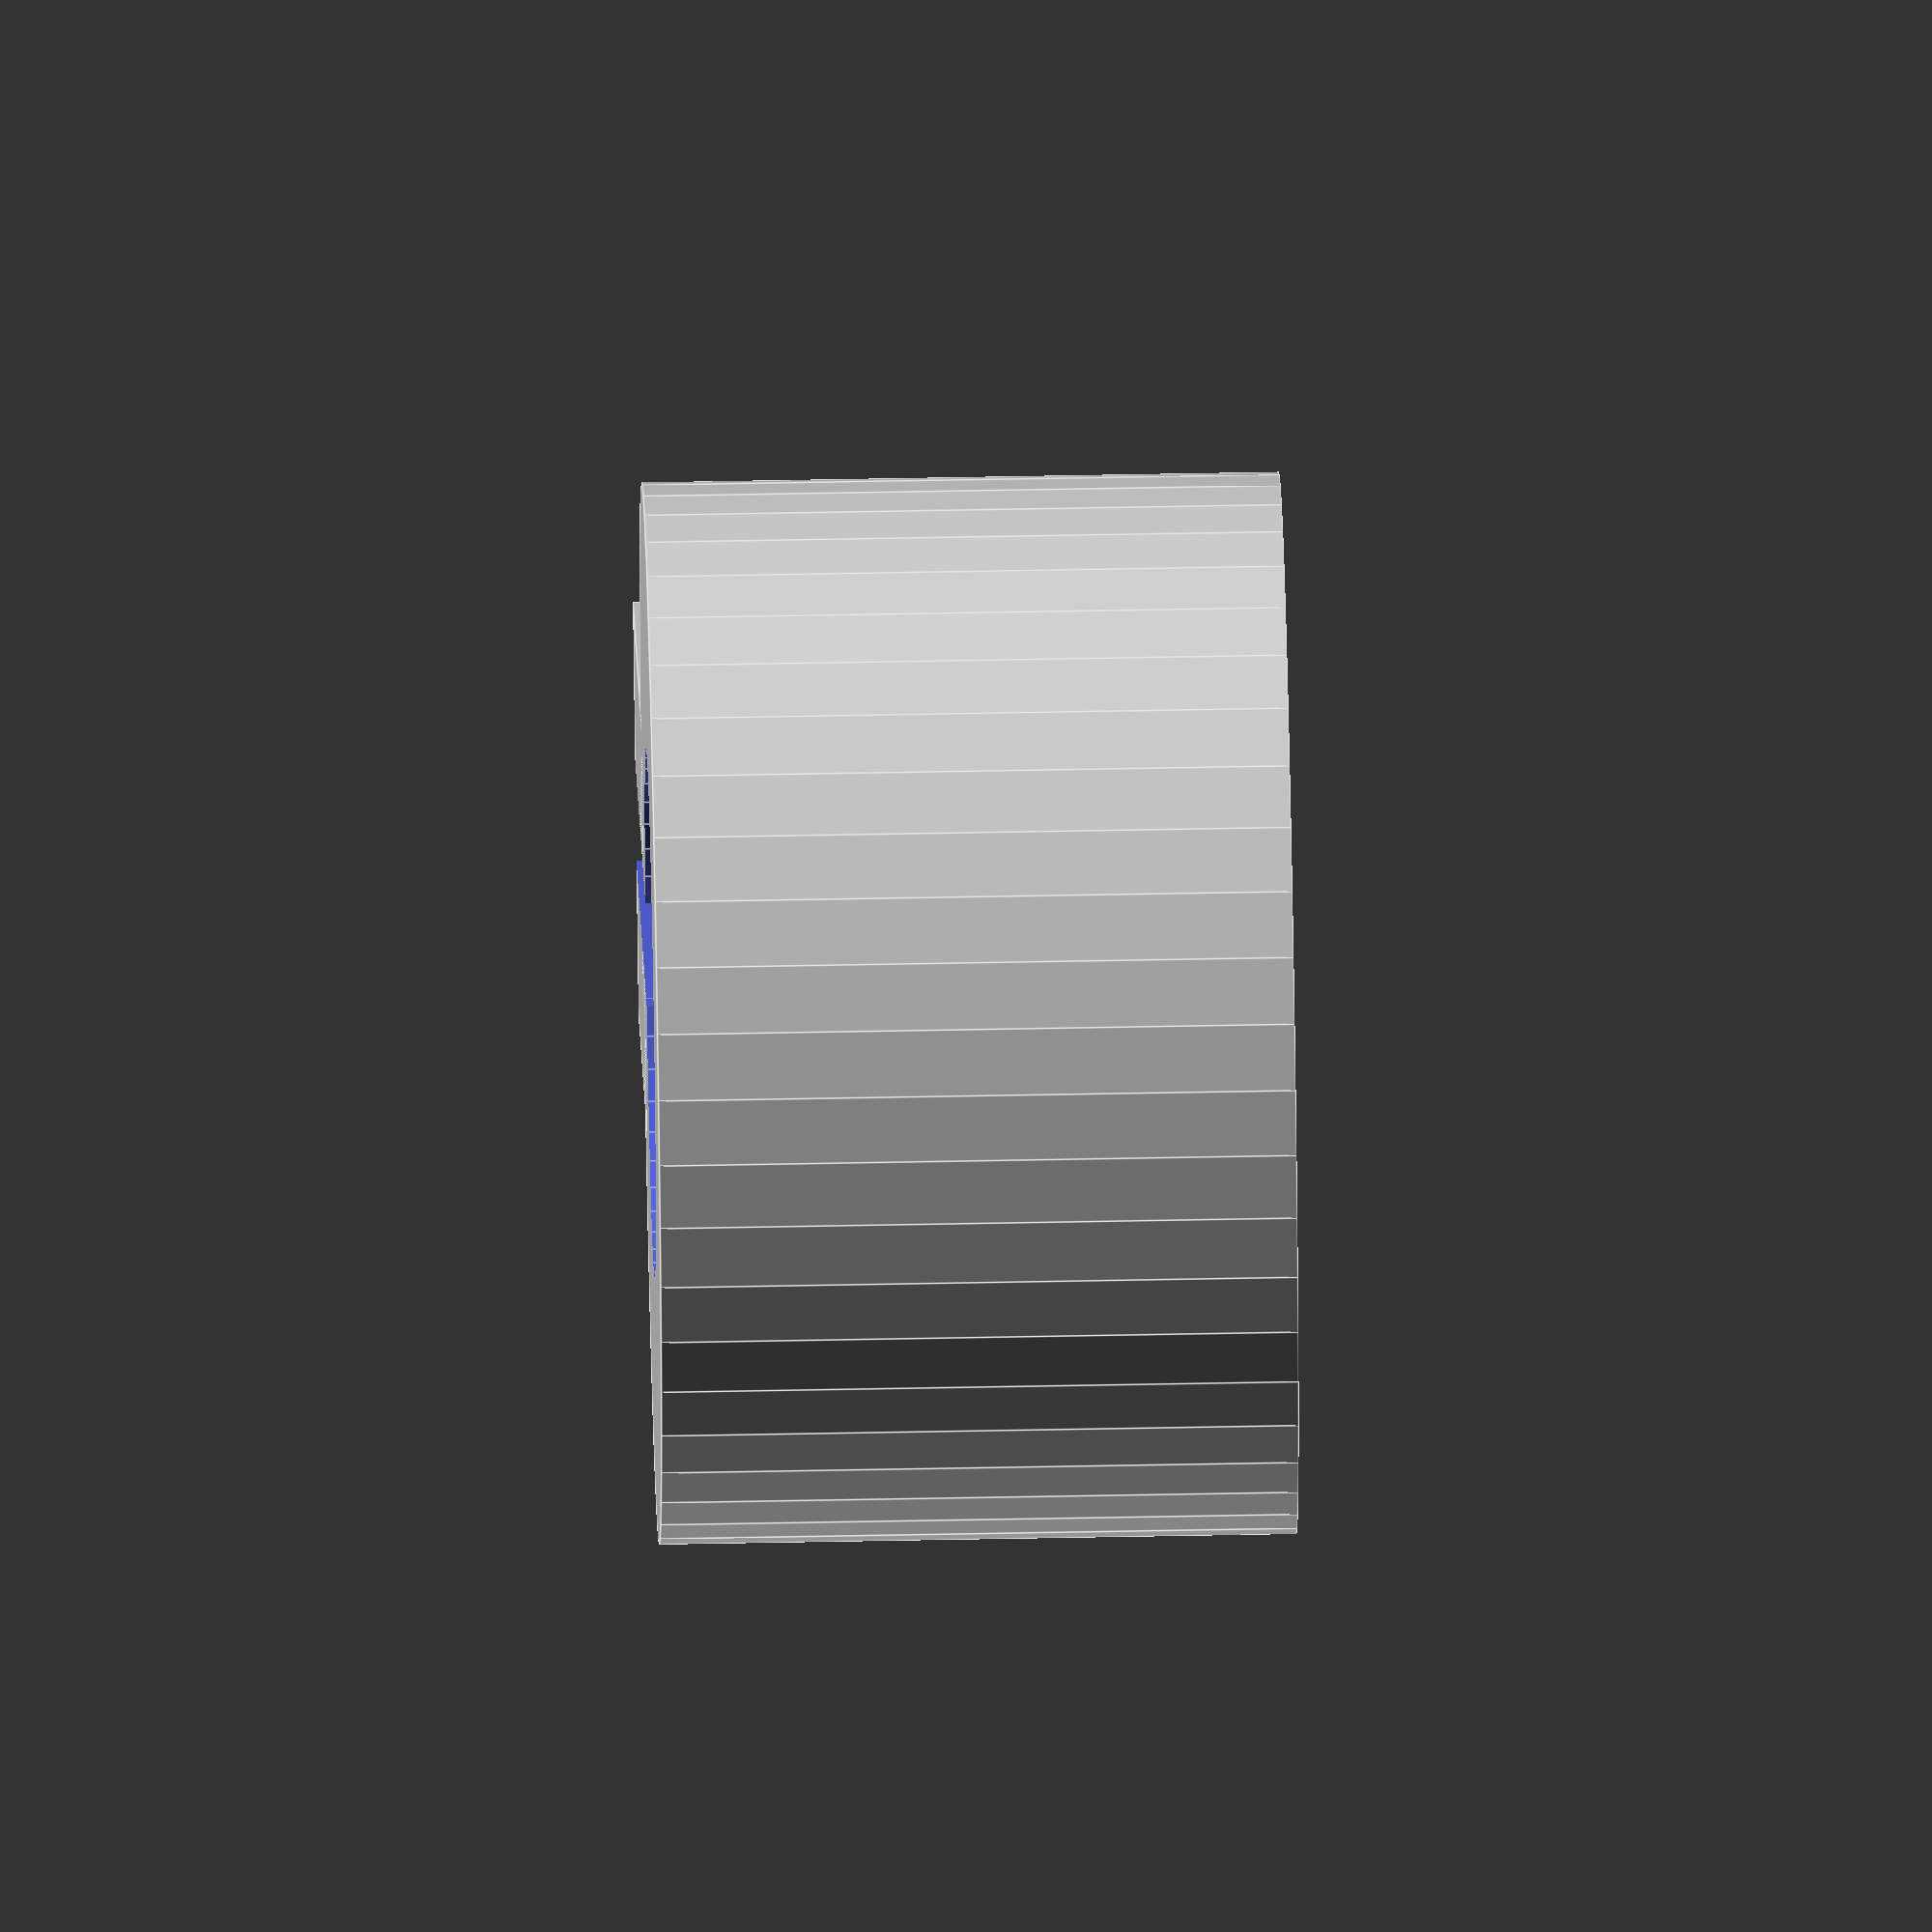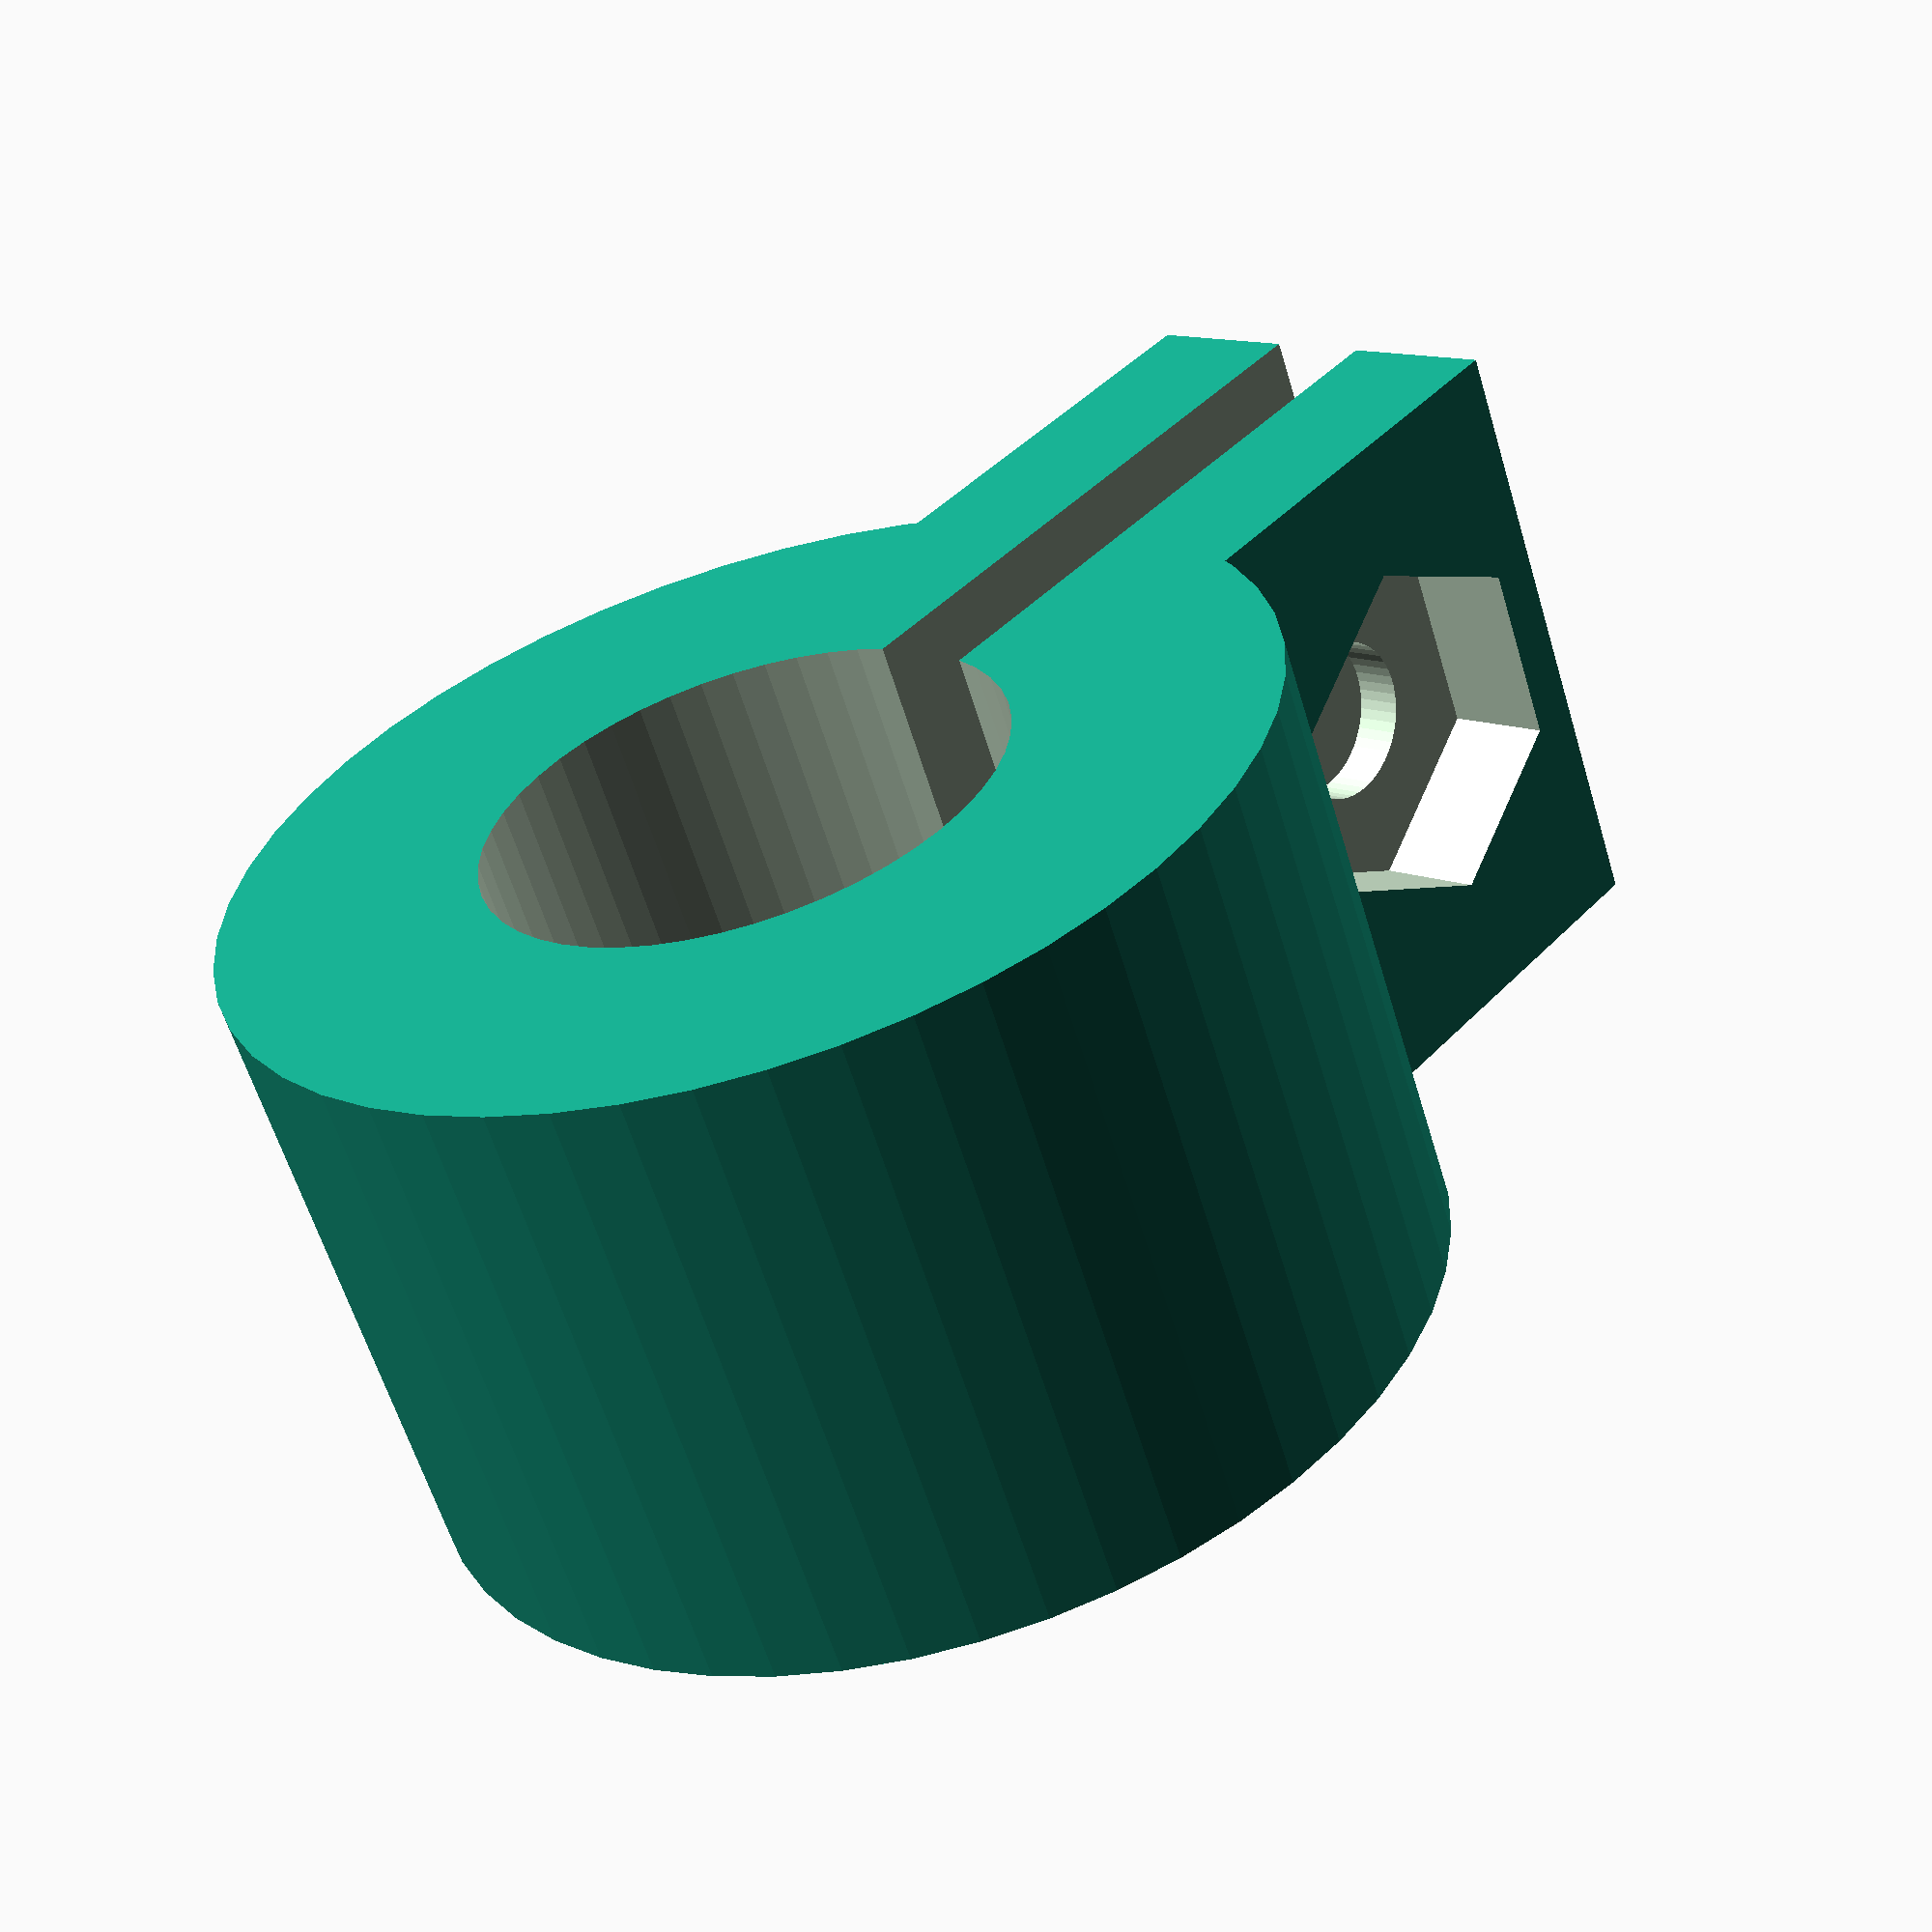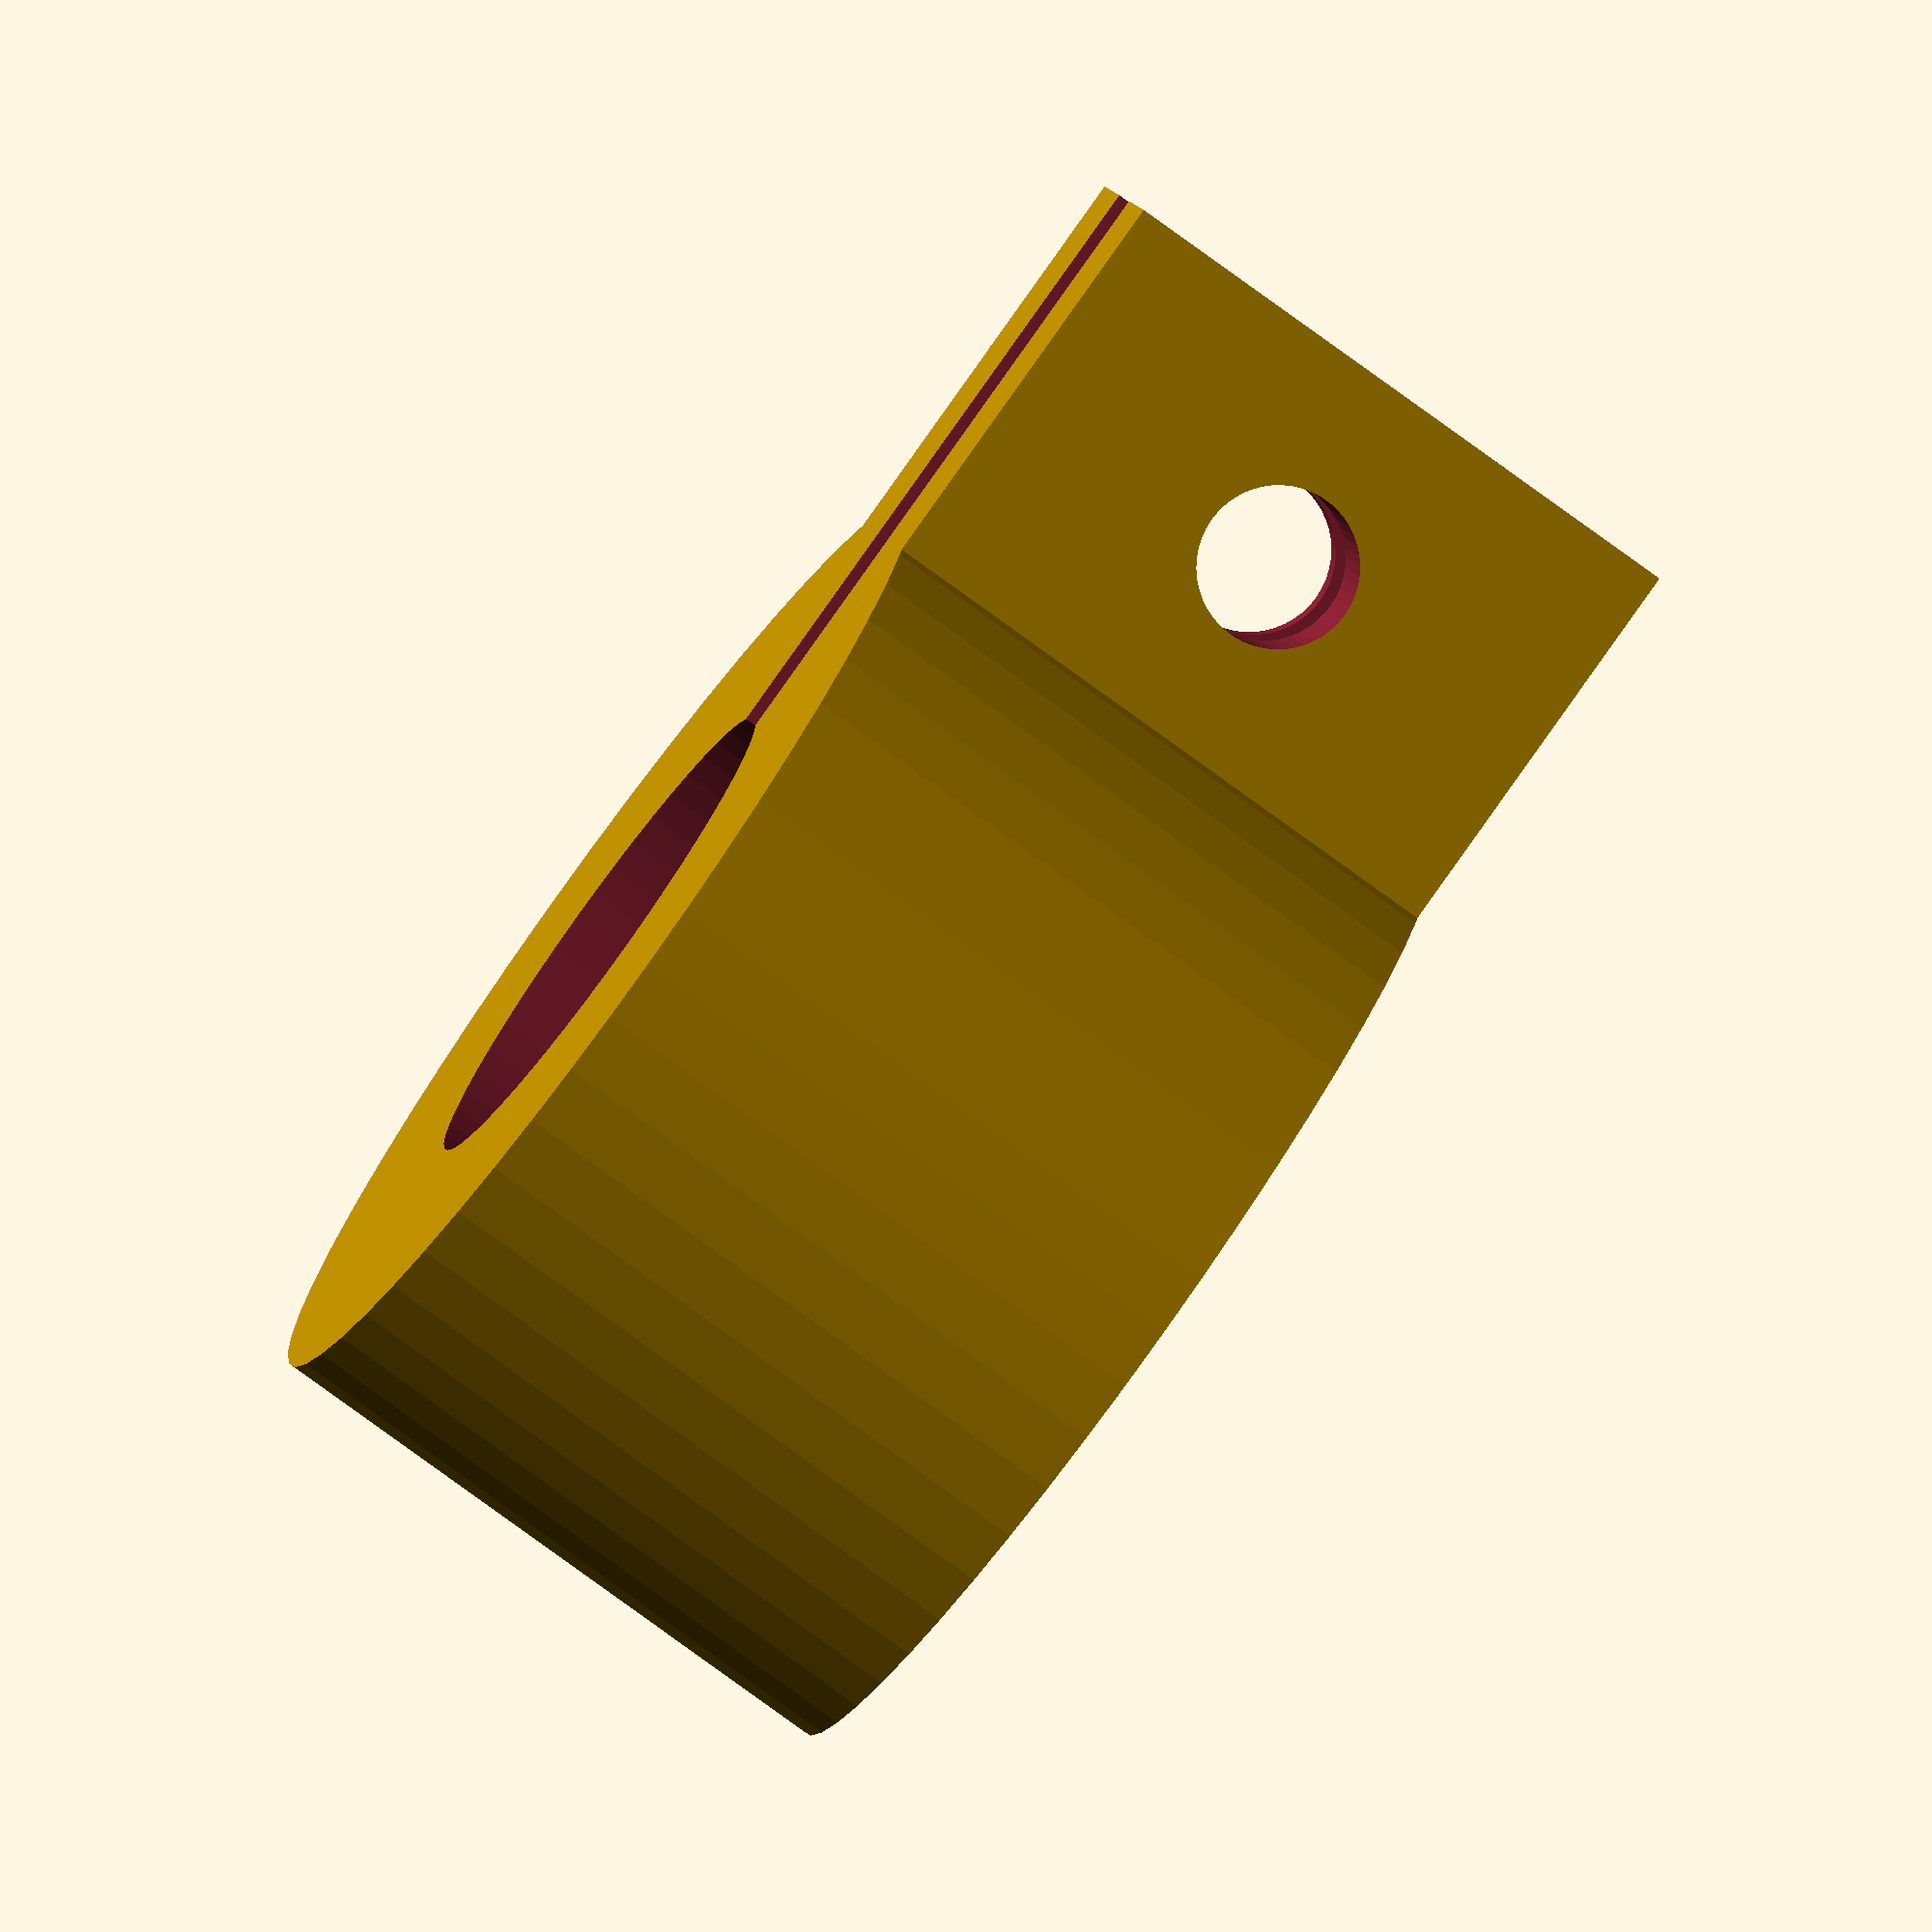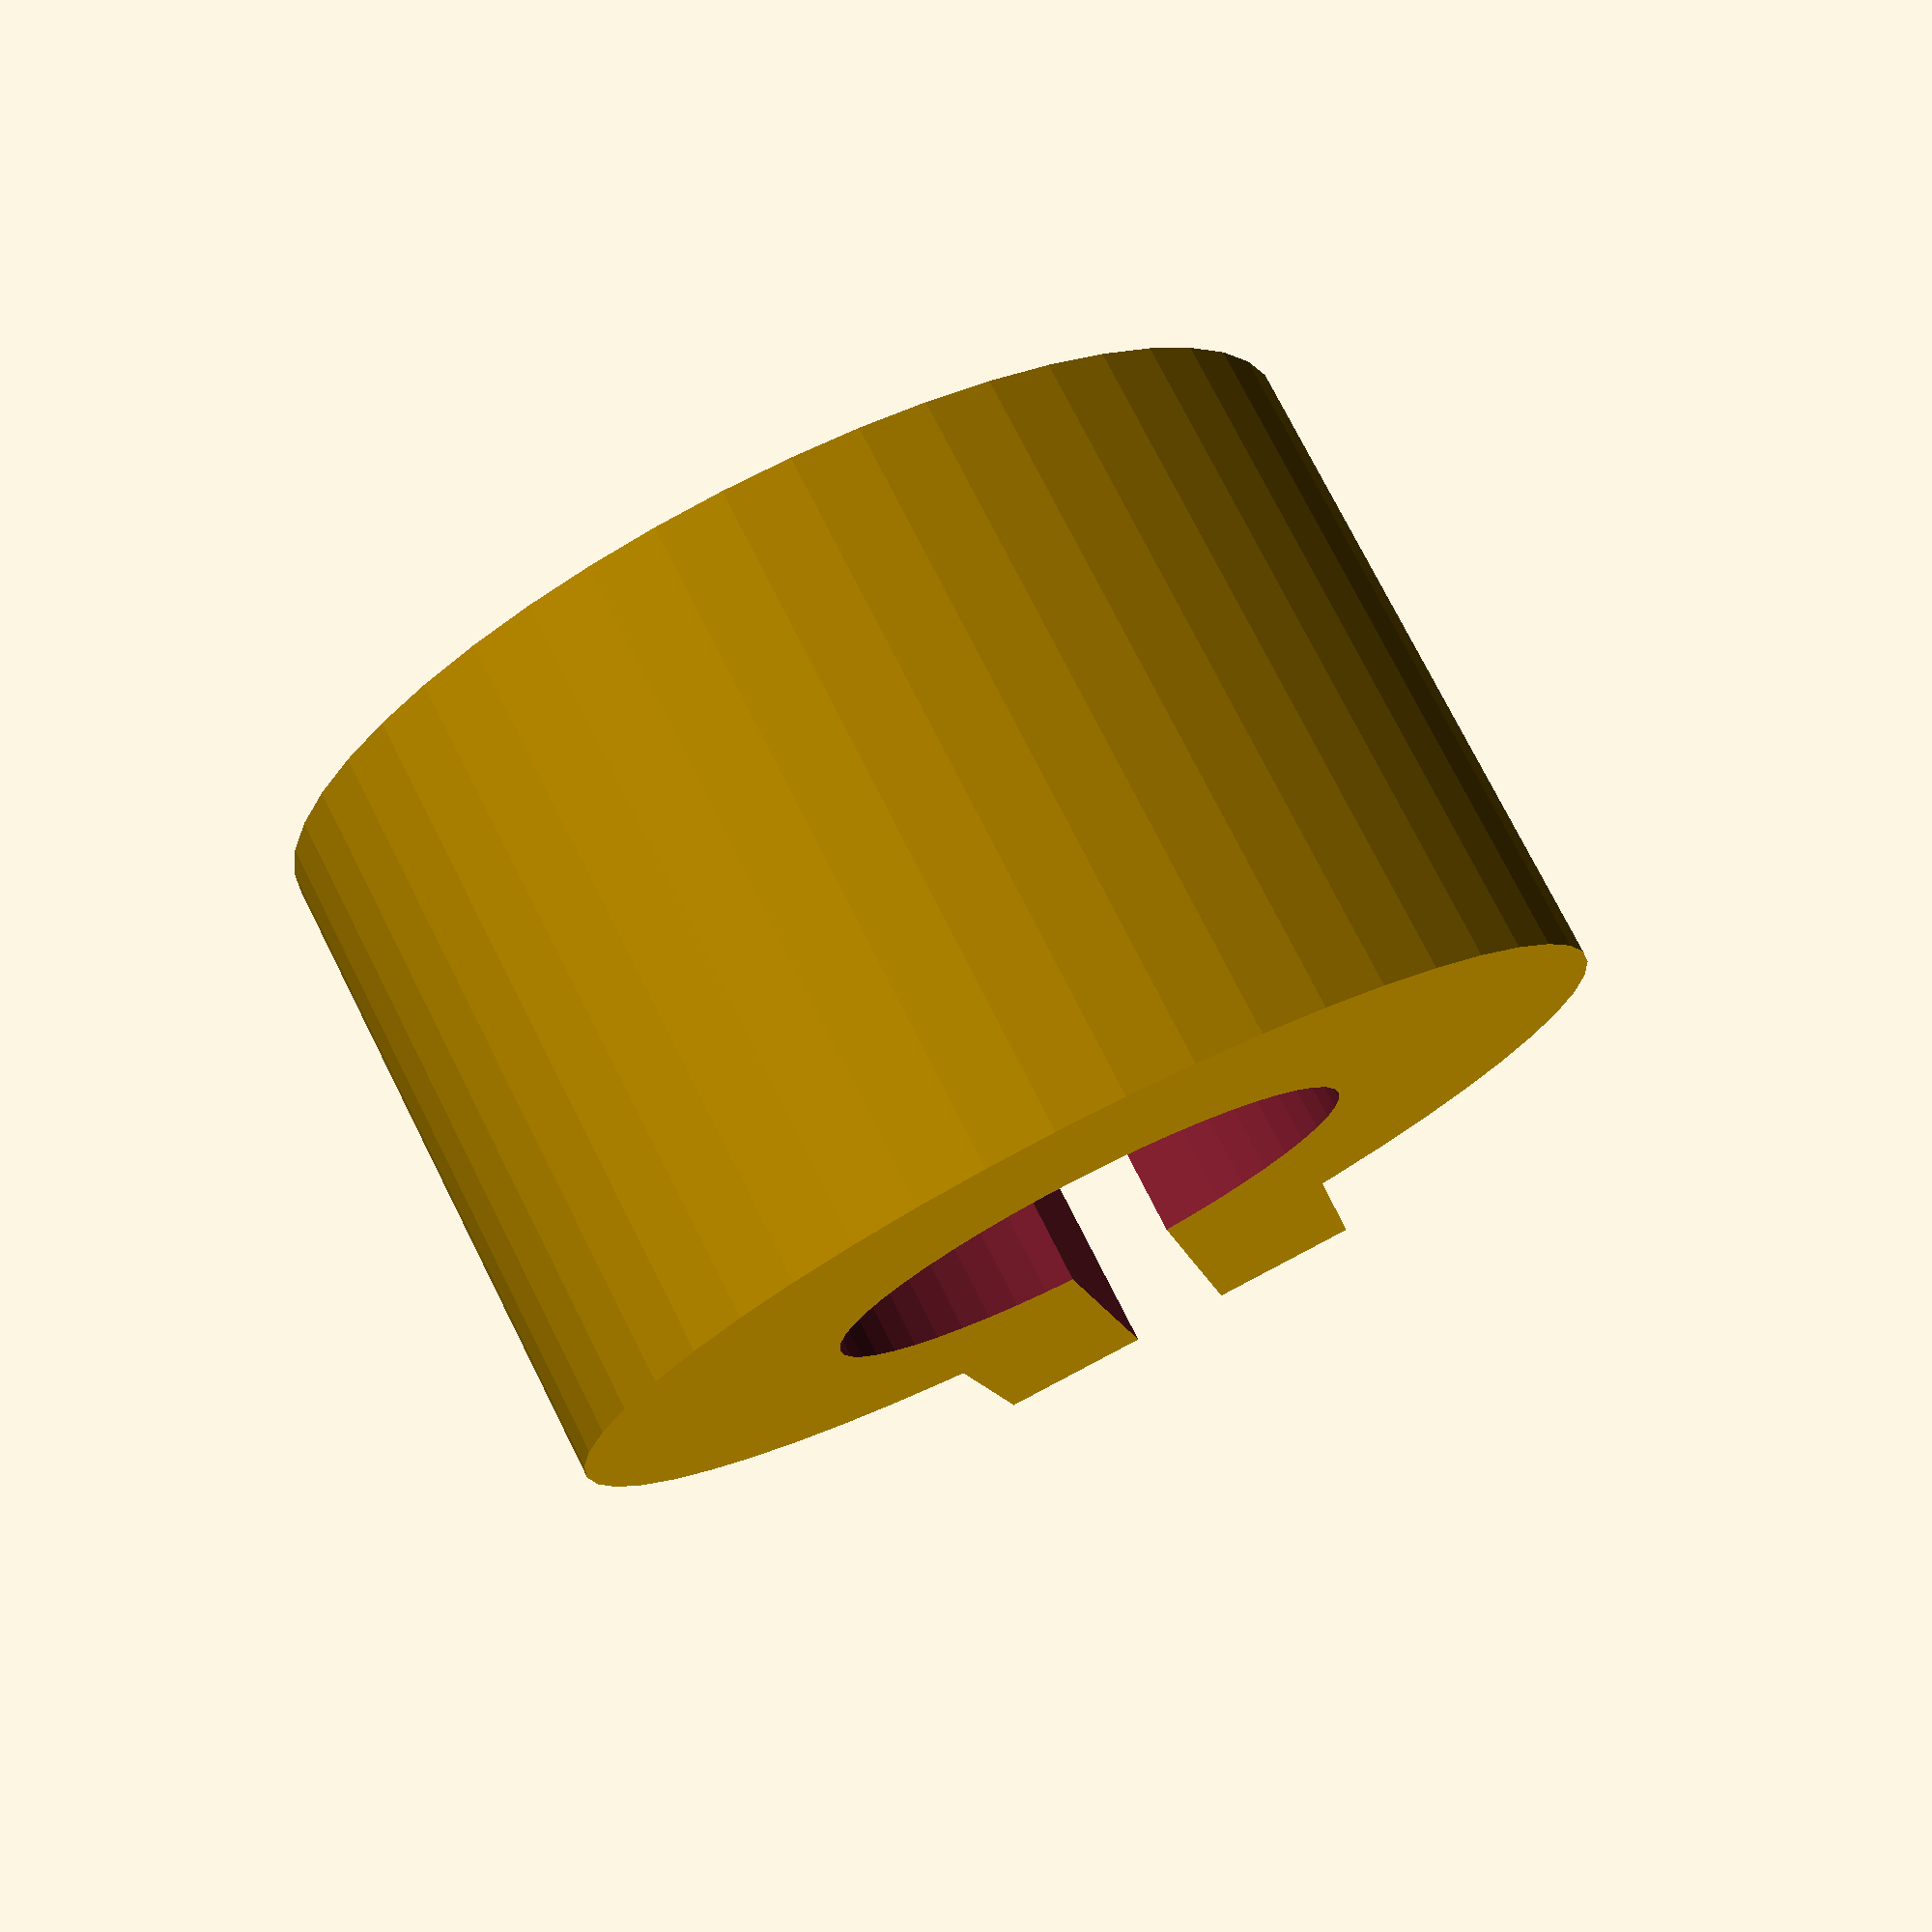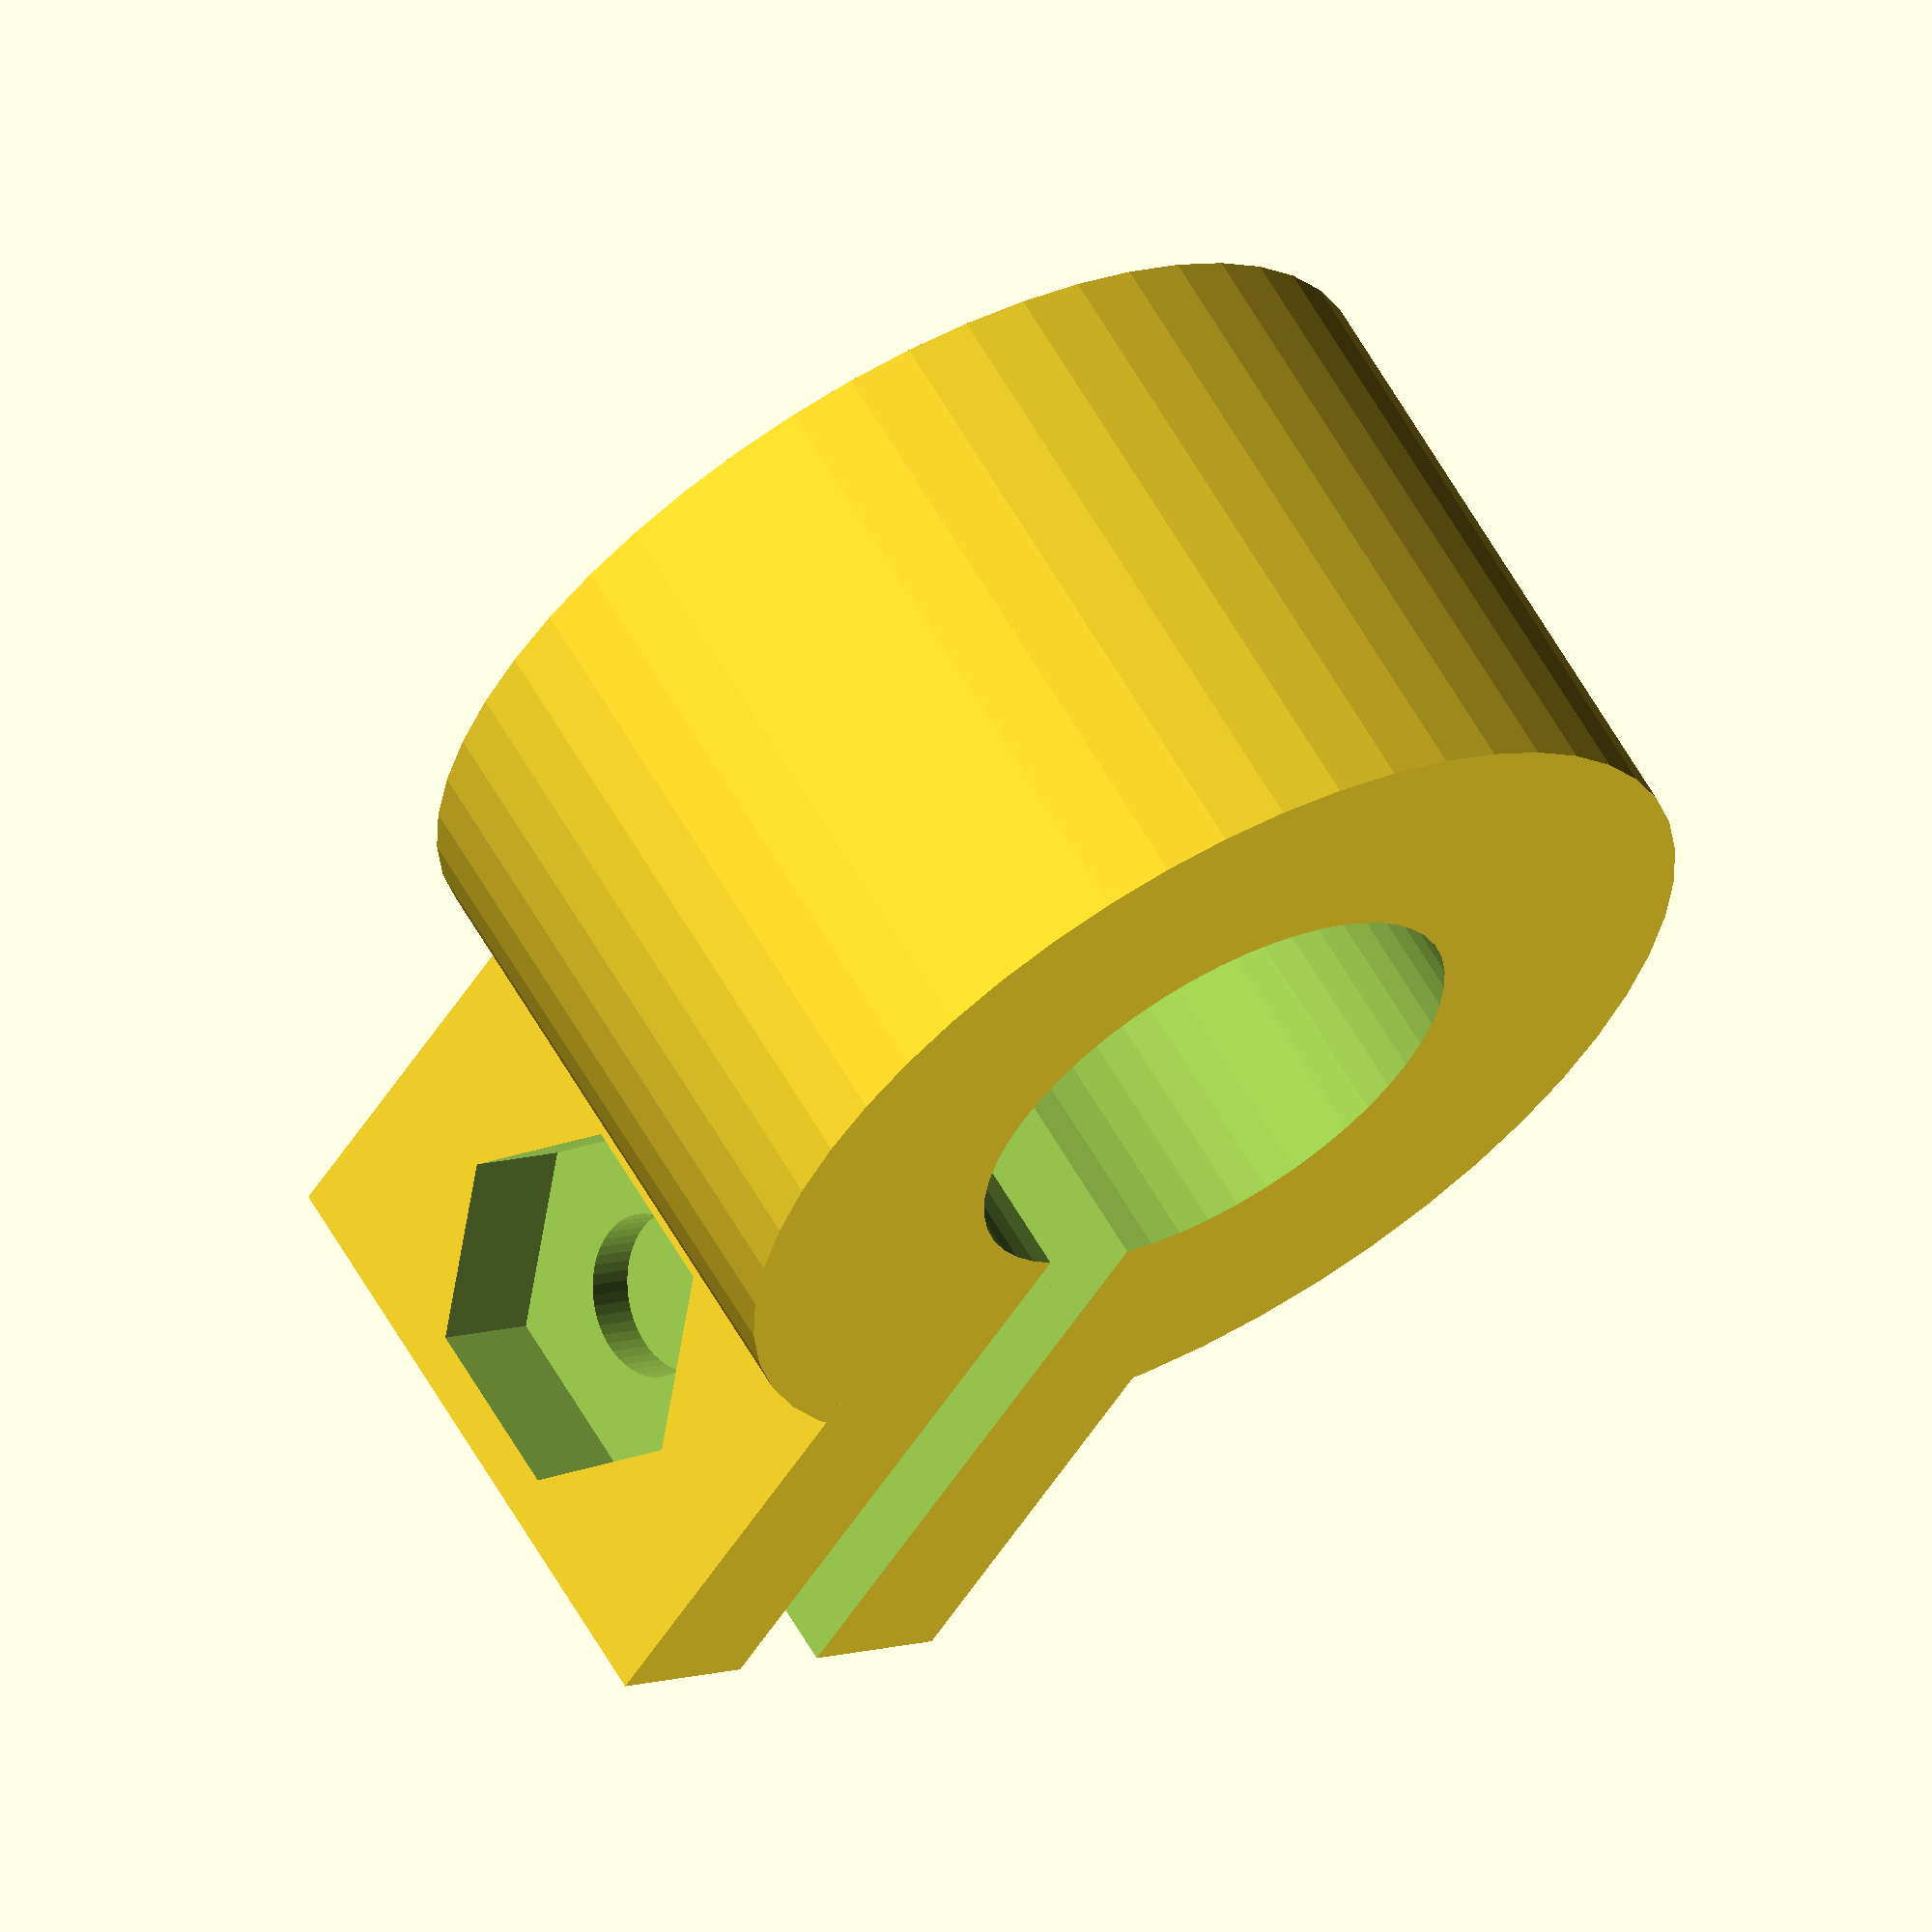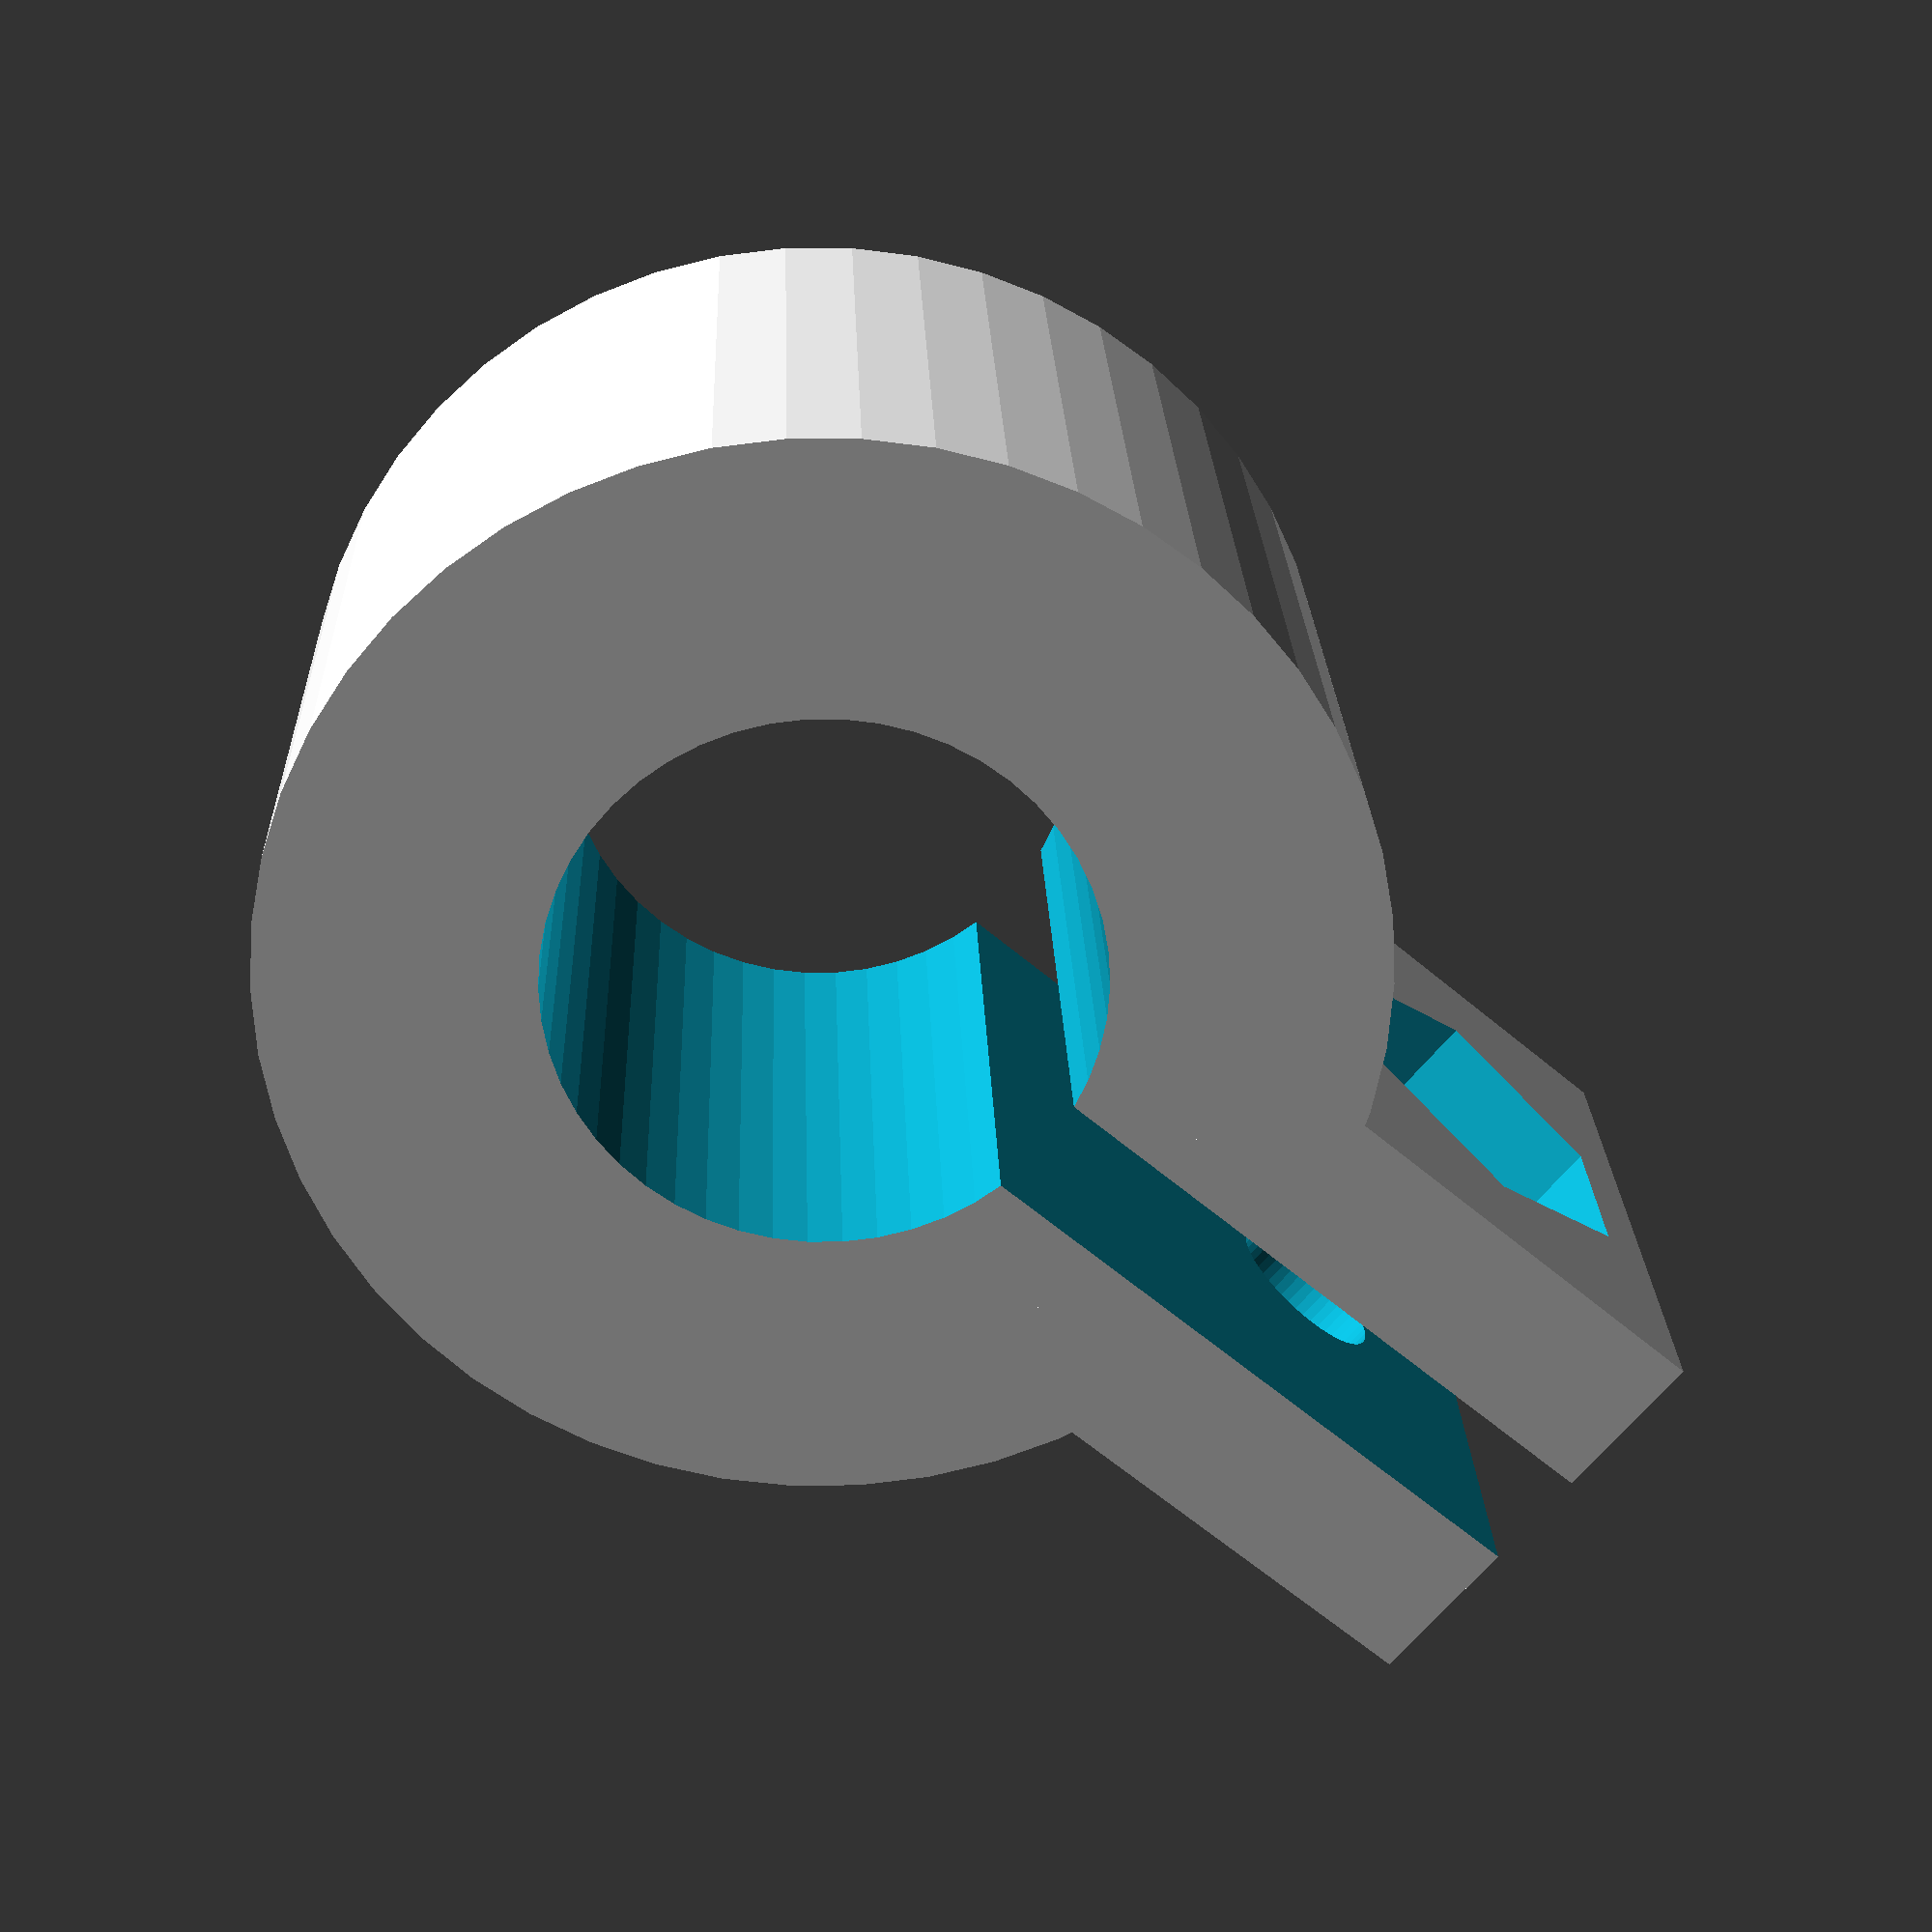
<openscad>



translate(v = [0, 0, 6]){
 
difference(){ 
     

 cylinder (h = 12, r=10
   , center = true, $fn=50);

 cylinder (h = 14, r=5, center = true, $fn=50);
  
translate(v = [0,4.25, 0]) {
 

    cube([2,14,14],center= true);}
} 
}



        
difference(){ 


translate(v = [0, 12, 6]) {

cube([8,10,12],center= true);
}

      
 translate(v = [0,11.5, 6]) {


    cube([2,12,15],center= true);
}


translate(v = [-3,13,6]) {
   rotate ([0,90,0]){
       
     cylinder (2.2, 3.5,3.5, center = true, $fn=6);
     }         
 }  
  
 translate(v = [0,13,6]){ 
     
    rotate ([0,90,0]){
   
   cylinder ( 8.1, 1.55,1.55, center=true, $fn=50);    
       
  } }  
}

</openscad>
<views>
elev=307.7 azim=129.2 roll=268.8 proj=o view=edges
elev=60.1 azim=317.9 roll=196.7 proj=p view=solid
elev=259.5 azim=261.0 roll=126.0 proj=o view=wireframe
elev=103.8 azim=8.8 roll=26.8 proj=p view=solid
elev=117.8 azim=326.2 roll=29.8 proj=o view=wireframe
elev=156.4 azim=310.2 roll=182.0 proj=p view=wireframe
</views>
